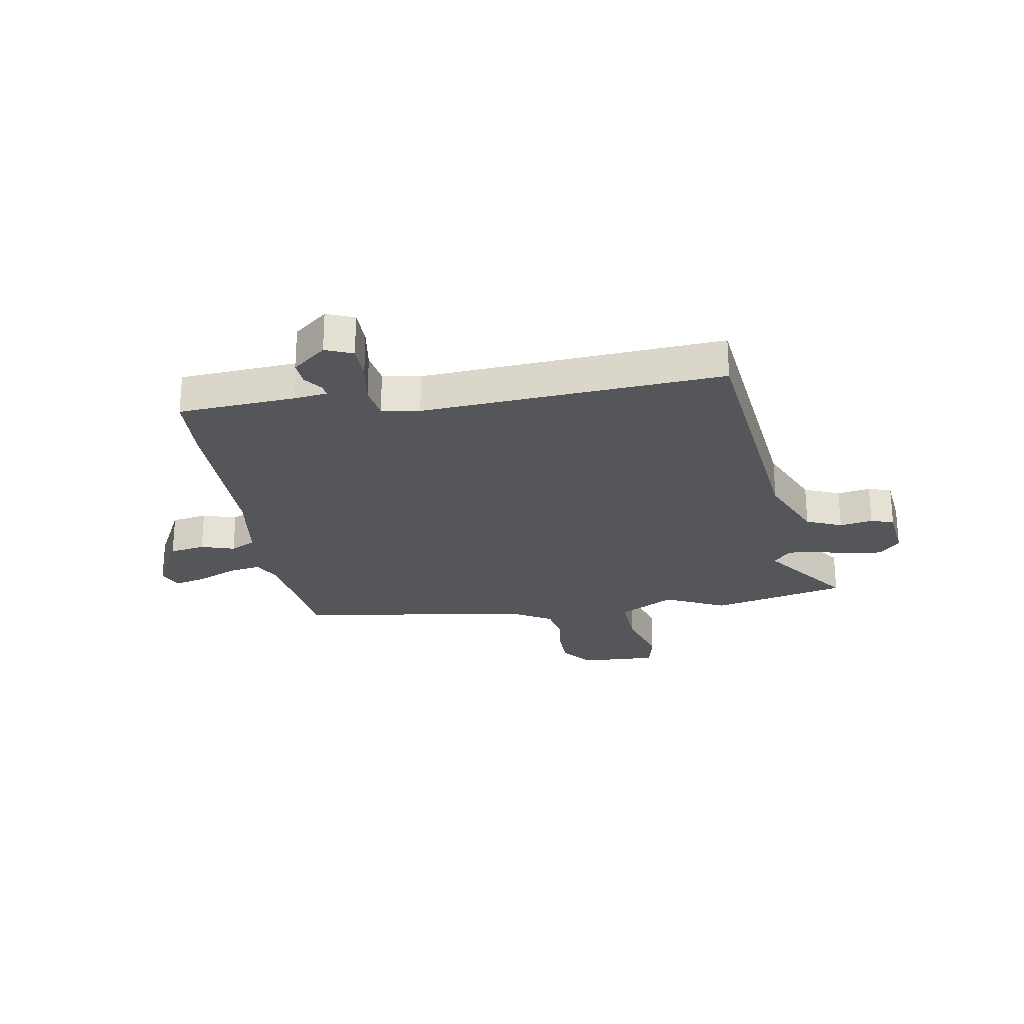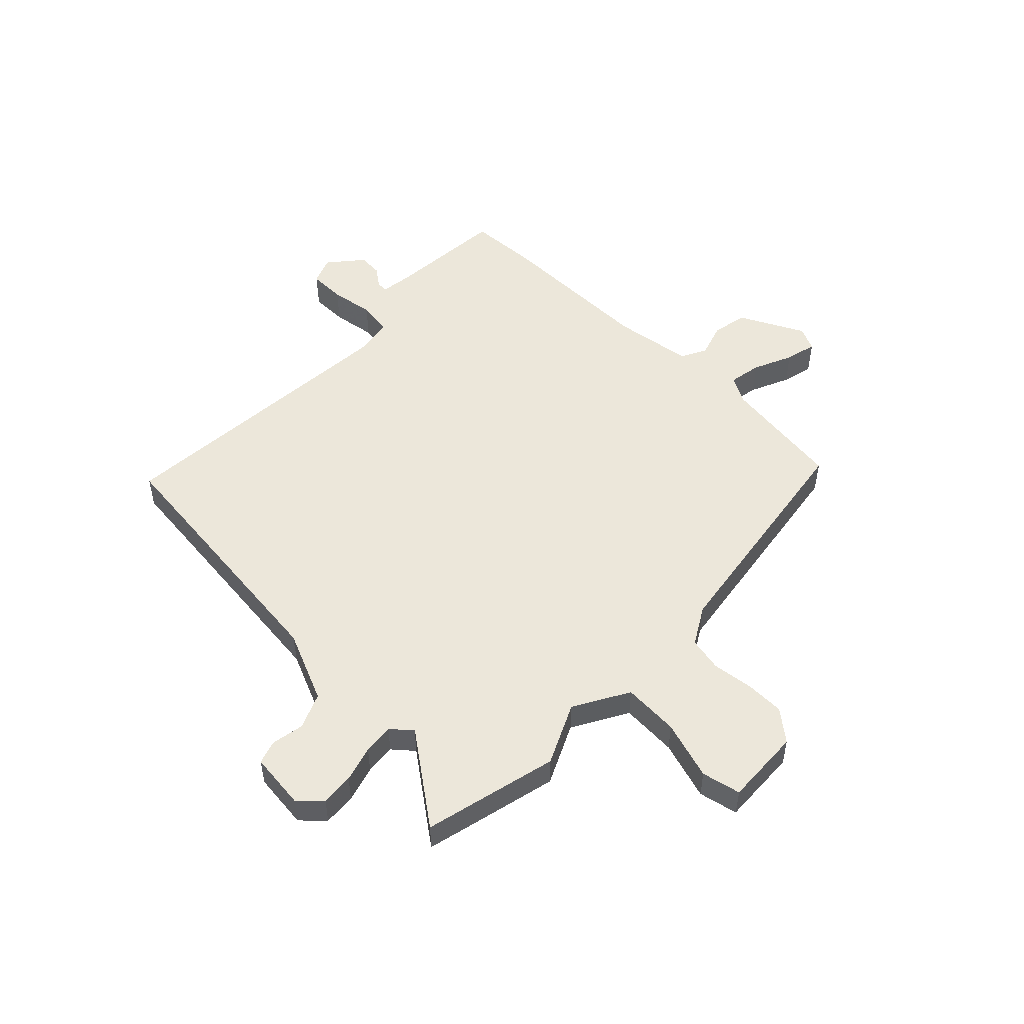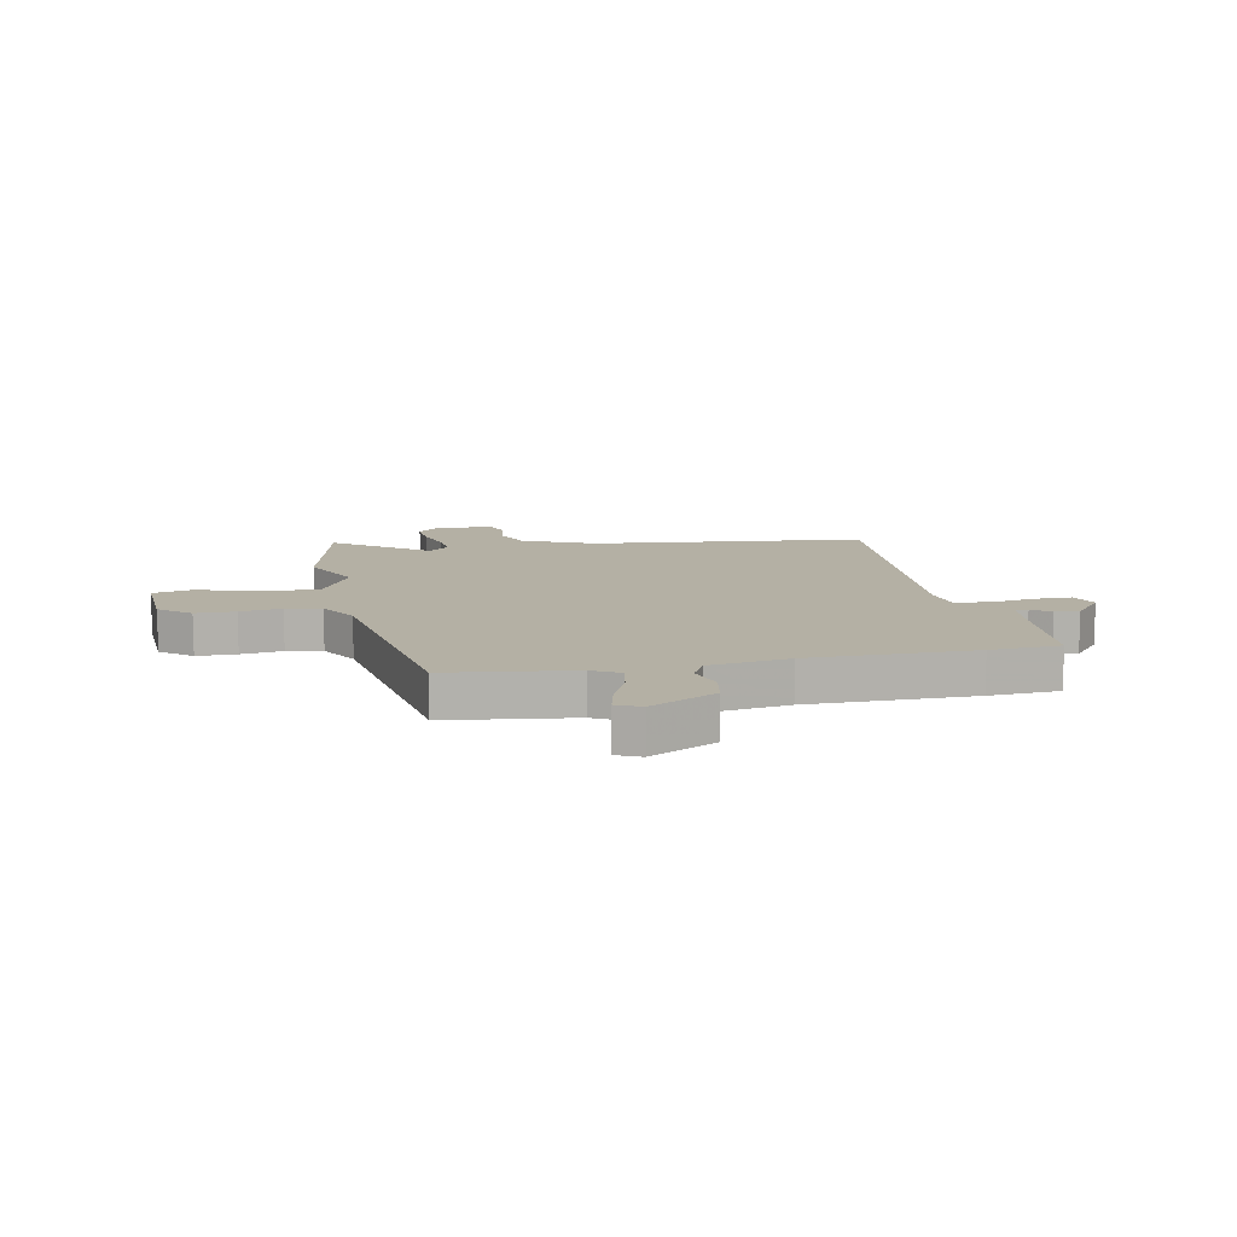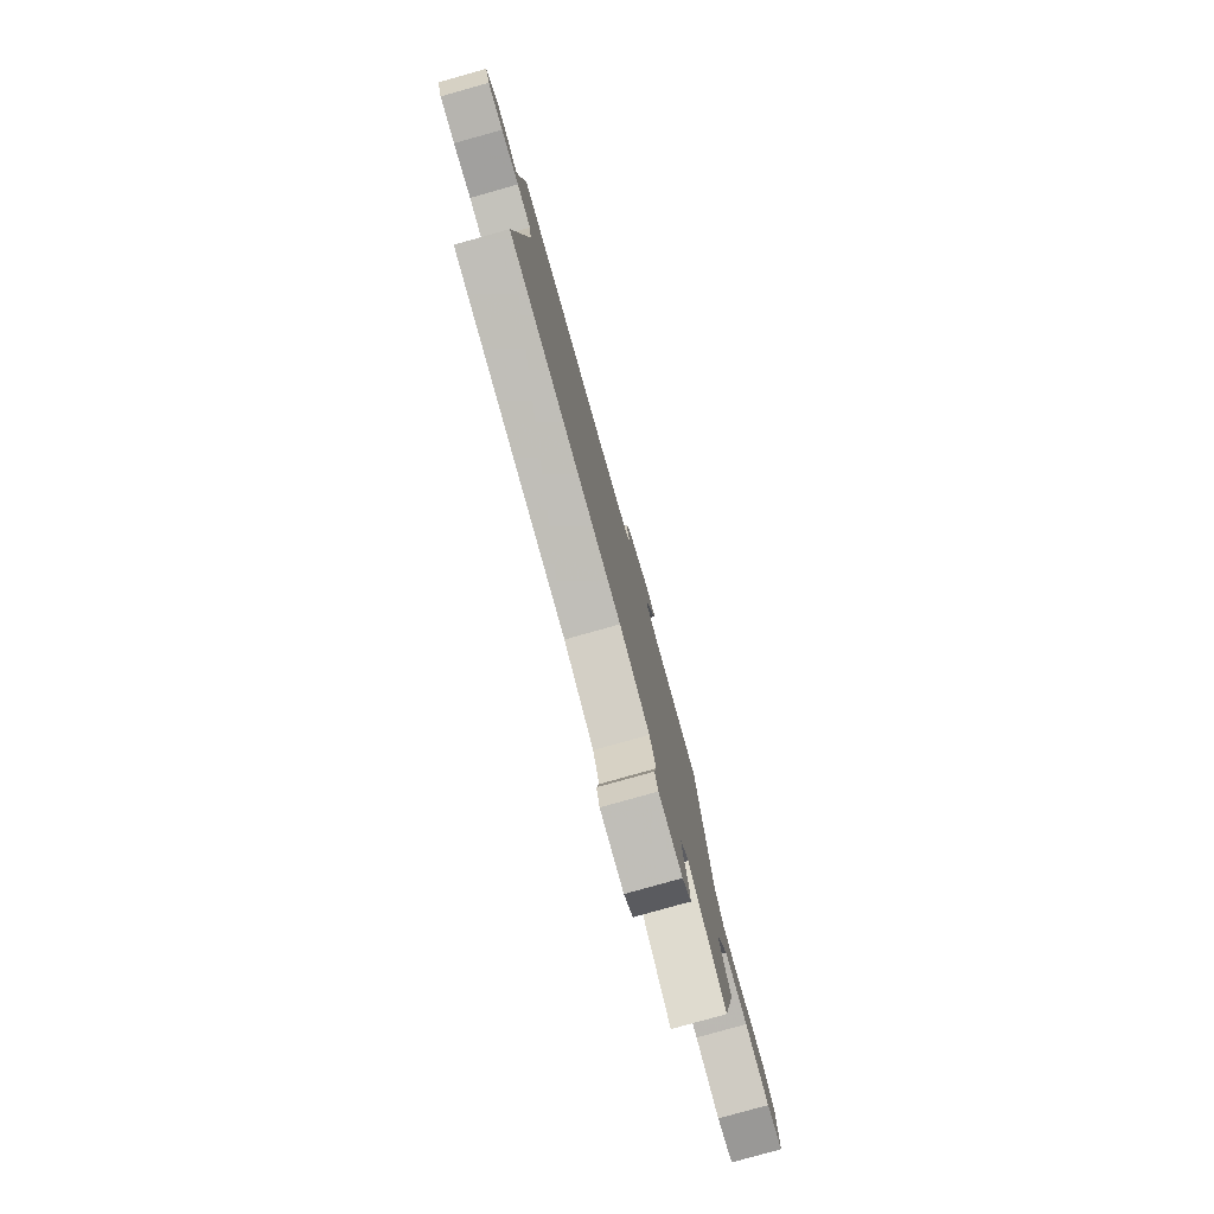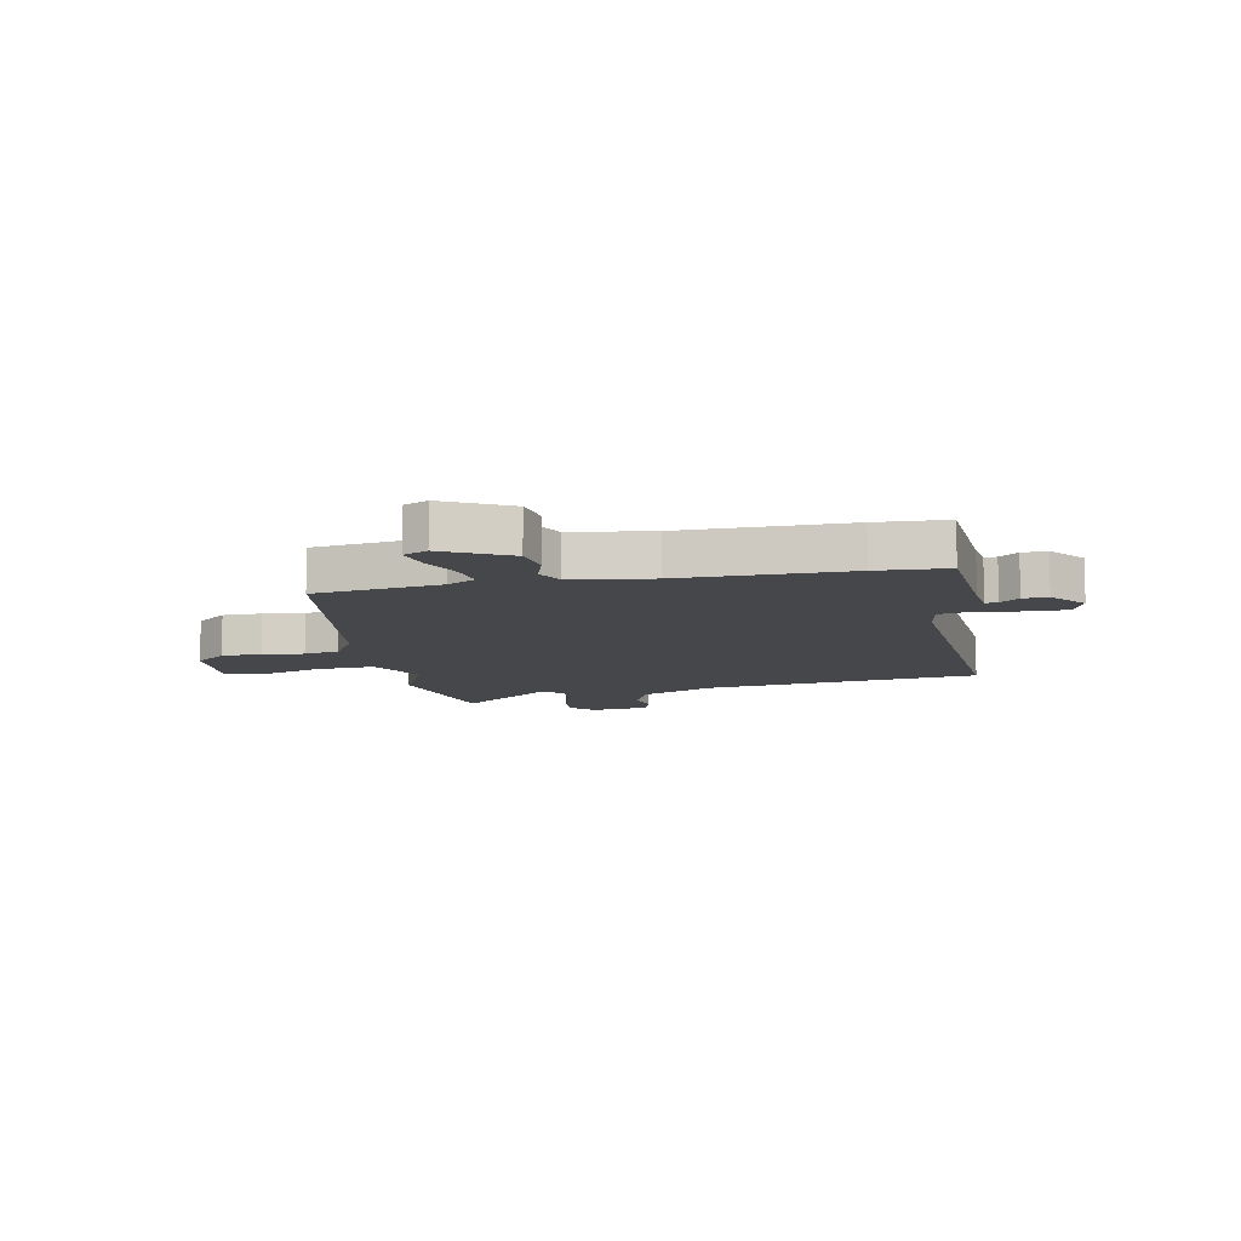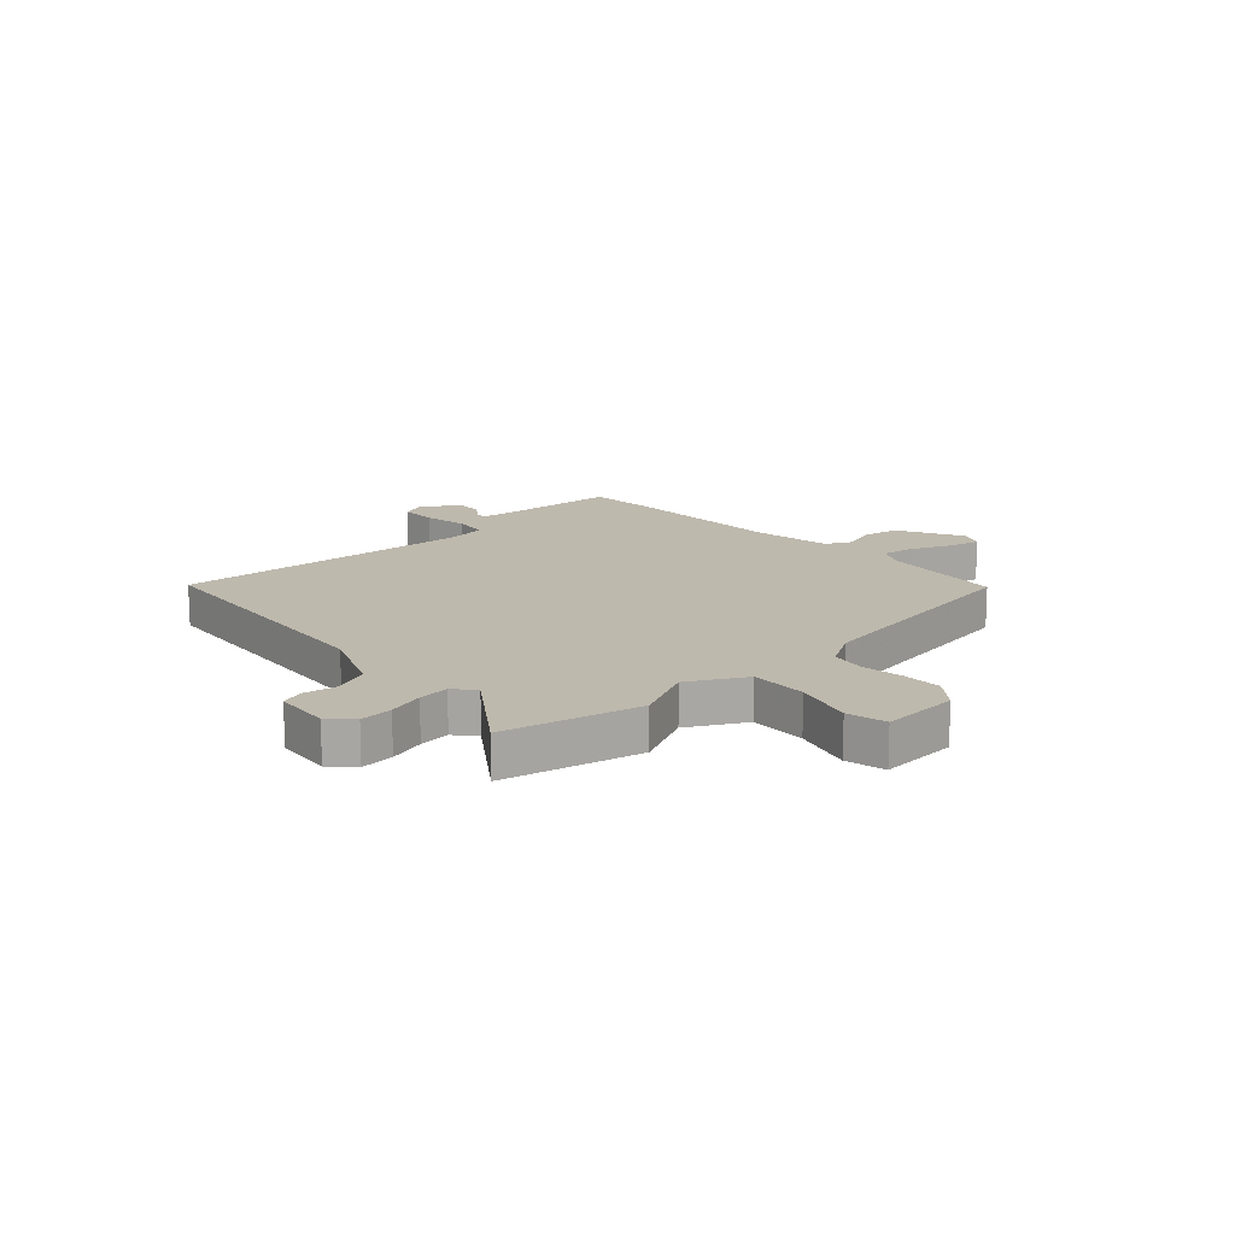
<metadata>
{"format":"obj","ext":"obj","renderer":"f3d","projection":"perspective","resolution":1024,"background":"white","views":[{"elev":-25.2,"azim":99.1,"up":"+Y"},{"elev":51.5,"azim":-136.0,"up":"+Y"},{"elev":11.5,"azim":-11.8,"up":"+Y"},{"elev":-79.8,"azim":105.7,"up":"+Z"},{"elev":-10.3,"azim":10.8,"up":"+Y"},{"elev":15.2,"azim":-133.7,"up":"+Y"}]}
</metadata>
<code>
v -0.468 0.07 -0.635
v -0.527 0.07 -0.389
v -0.475 0.07 -0.278
v -0.532 0.07 -0.178
v -0.635 0.07 -0.184
v -0.742 0.07 -0.218
v -0.813 0.07 -0.203
v -0.807 0.07 -0.062
v -0.752 0.07 -0.017
v -0.681 0.07 -0.016
v -0.607 0.07 -0.025
v -0.544 0.07 -0.012
v -0.504 0.07 0.057
v -0.44 0.07 0.488
v -0.216 0.07 0.519
v -0.167 0.07 0.546
v -0.178 0.07 0.606
v -0.21 0.07 0.677
v -0.224 0.07 0.734
v -0.181 0.07 0.754
v -0.063 0.07 0.695
v -0.051 0.07 0.63
v -0.07 0.07 0.569
v -0.046 0.07 0.523
v 0.098 0.07 0.503
v 0.393 0.07 0.505
v 0.518 0.07 0.499
v 0.535 0.07 0.285
v 0.543 0.07 0.225
v 0.565 0.07 0.228
v 0.598 0.07 0.253
v 0.642 0.07 0.256
v 0.693 0.07 0.195
v 0.673 0.07 0.145
v 0.606 0.07 0.144
v 0.527 0.07 0.156
v 0.465 0.07 0.146
v 0.454 0.07 0.077
v 0.496 0.07 -0.471
v 0.006 0.07 -0.528
v -0.123 0.07 -0.585
v -0.15 0.07 -0.65
v -0.139 0.07 -0.71
v -0.153 0.07 -0.752
v -0.256 0.07 -0.764
v -0.296 0.07 -0.726
v -0.292 0.07 -0.666
v -0.273 0.07 -0.6
v -0.268 0.07 -0.544
v -0.305 0.07 -0.513
v -0.468 0 -0.635
v -0.527 0 -0.389
v -0.475 0 -0.278
v -0.532 0 -0.178
v -0.635 0 -0.184
v -0.742 0 -0.218
v -0.813 0 -0.203
v -0.807 0 -0.062
v -0.752 0 -0.017
v -0.681 0 -0.016
v -0.607 0 -0.025
v -0.544 0 -0.012
v -0.504 0 0.057
v -0.44 0 0.488
v -0.216 0 0.519
v -0.167 0 0.546
v -0.178 0 0.606
v -0.21 0 0.677
v -0.224 0 0.734
v -0.181 0 0.754
v -0.063 0 0.695
v -0.051 0 0.63
v -0.07 0 0.569
v -0.046 0 0.523
v 0.098 0 0.503
v 0.393 0 0.505
v 0.518 0 0.499
v 0.535 0 0.285
v 0.543 0 0.225
v 0.565 0 0.228
v 0.598 0 0.253
v 0.642 0 0.256
v 0.693 0 0.195
v 0.673 0 0.145
v 0.606 0 0.144
v 0.527 0 0.156
v 0.465 0 0.146
v 0.454 0 0.077
v 0.496 0 -0.471
v 0.006 0 -0.528
v -0.123 0 -0.585
v -0.15 0 -0.65
v -0.139 0 -0.71
v -0.153 0 -0.752
v -0.256 0 -0.764
v -0.296 0 -0.726
v -0.292 0 -0.666
v -0.273 0 -0.6
v -0.268 0 -0.544
v -0.305 0 -0.513
f 46 47 48
f 45 46 48
f 44 45 48
f 43 44 48
f 42 43 48
f 41 42 48 49
f 40 41 49 50
f 38 39 40 50
f 34 35 36
f 33 34 36
f 32 33 36
f 31 32 36
f 30 31 36
f 29 30 36 37
f 28 29 37
f 27 28 37
f 26 27 37
f 25 26 37
f 1 2 3
f 50 1 3
f 38 50 3
f 37 38 3
f 25 37 3
f 24 25 3
f 21 22 23
f 20 21 23
f 19 20 23
f 18 19 23
f 17 18 23
f 13 14 15
f 12 13 15 16
f 9 10 11
f 8 9 11
f 7 8 11
f 6 7 11
f 5 6 11
f 4 5 11 12
f 3 4 12 16
f 16 17 23 24
f 3 16 24
f 98 97 96
f 98 96 95
f 98 95 94
f 98 94 93
f 98 93 92
f 99 98 92 91
f 100 99 91 90
f 100 90 89 88
f 86 85 84
f 86 84 83
f 86 83 82
f 86 82 81
f 86 81 80
f 87 86 80 79
f 87 79 78
f 87 78 77
f 87 77 76
f 87 76 75
f 53 52 51
f 53 51 100
f 53 100 88
f 53 88 87
f 53 87 75
f 53 75 74
f 73 72 71
f 73 71 70
f 73 70 69
f 73 69 68
f 73 68 67
f 65 64 63
f 66 65 63 62
f 61 60 59
f 61 59 58
f 61 58 57
f 61 57 56
f 61 56 55
f 62 61 55 54
f 66 62 54 53
f 74 73 67 66
f 74 66 53
f 1 51 52 2
f 2 52 53 3
f 3 53 54 4
f 4 54 55 5
f 5 55 56 6
f 6 56 57 7
f 7 57 58 8
f 8 58 59 9
f 9 59 60 10
f 10 60 61 11
f 11 61 62 12
f 12 62 63 13
f 13 63 64 14
f 14 64 65 15
f 15 65 66 16
f 16 66 67 17
f 17 67 68 18
f 18 68 69 19
f 19 69 70 20
f 20 70 71 21
f 21 71 72 22
f 22 72 73 23
f 23 73 74 24
f 24 74 75 25
f 25 75 76 26
f 26 76 77 27
f 27 77 78 28
f 28 78 79 29
f 29 79 80 30
f 30 80 81 31
f 31 81 82 32
f 32 82 83 33
f 33 83 84 34
f 34 84 85 35
f 35 85 86 36
f 36 86 87 37
f 37 87 88 38
f 38 88 89 39
f 39 89 90 40
f 40 90 91 41
f 41 91 92 42
f 42 92 93 43
f 43 93 94 44
f 44 94 95 45
f 45 95 96 46
f 46 96 97 47
f 47 97 98 48
f 48 98 99 49
f 49 99 100 50
f 50 100 51 1

</code>
